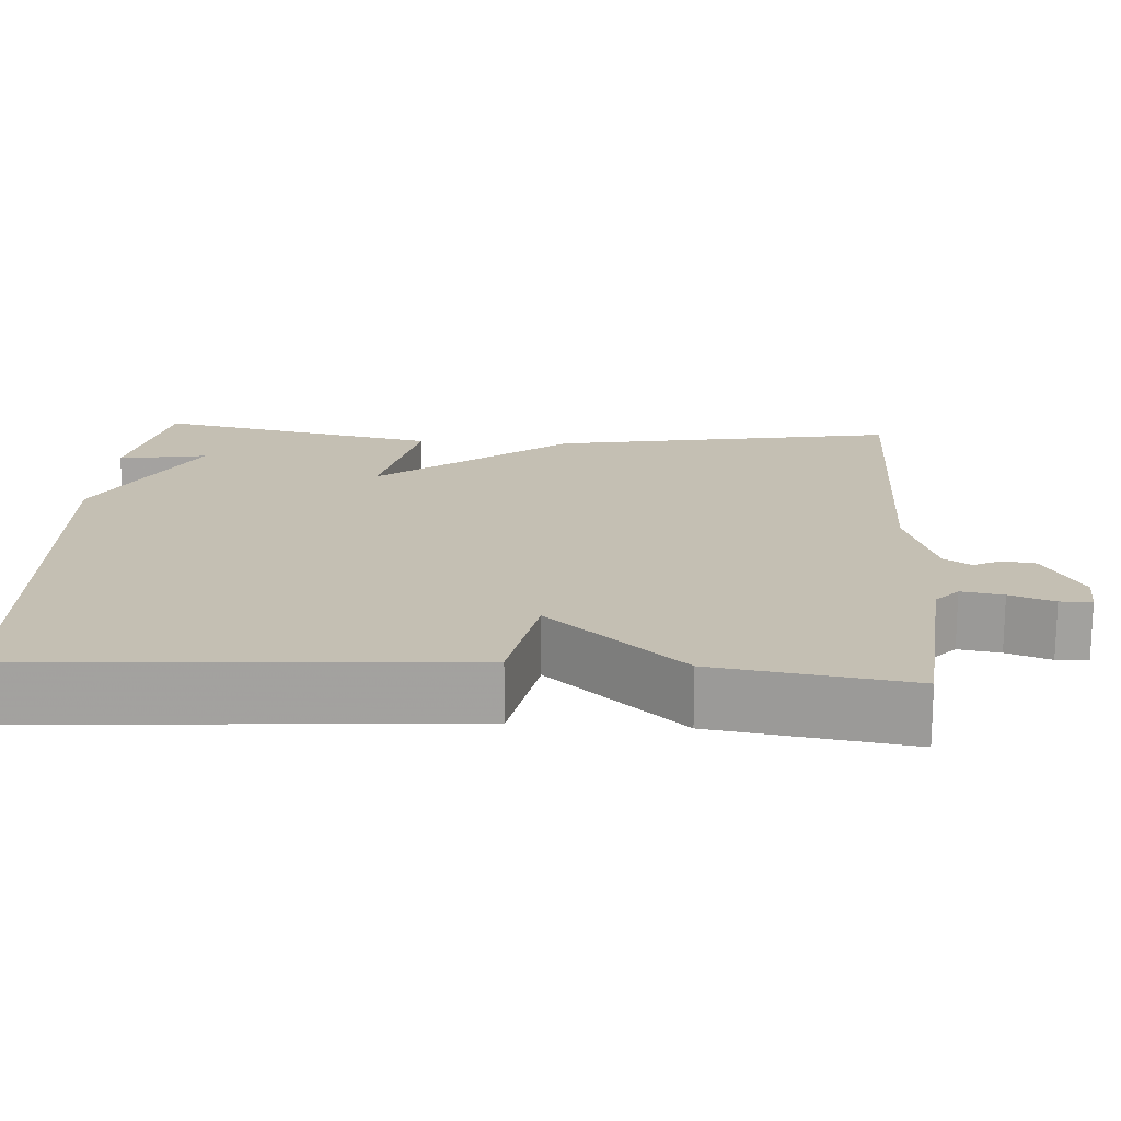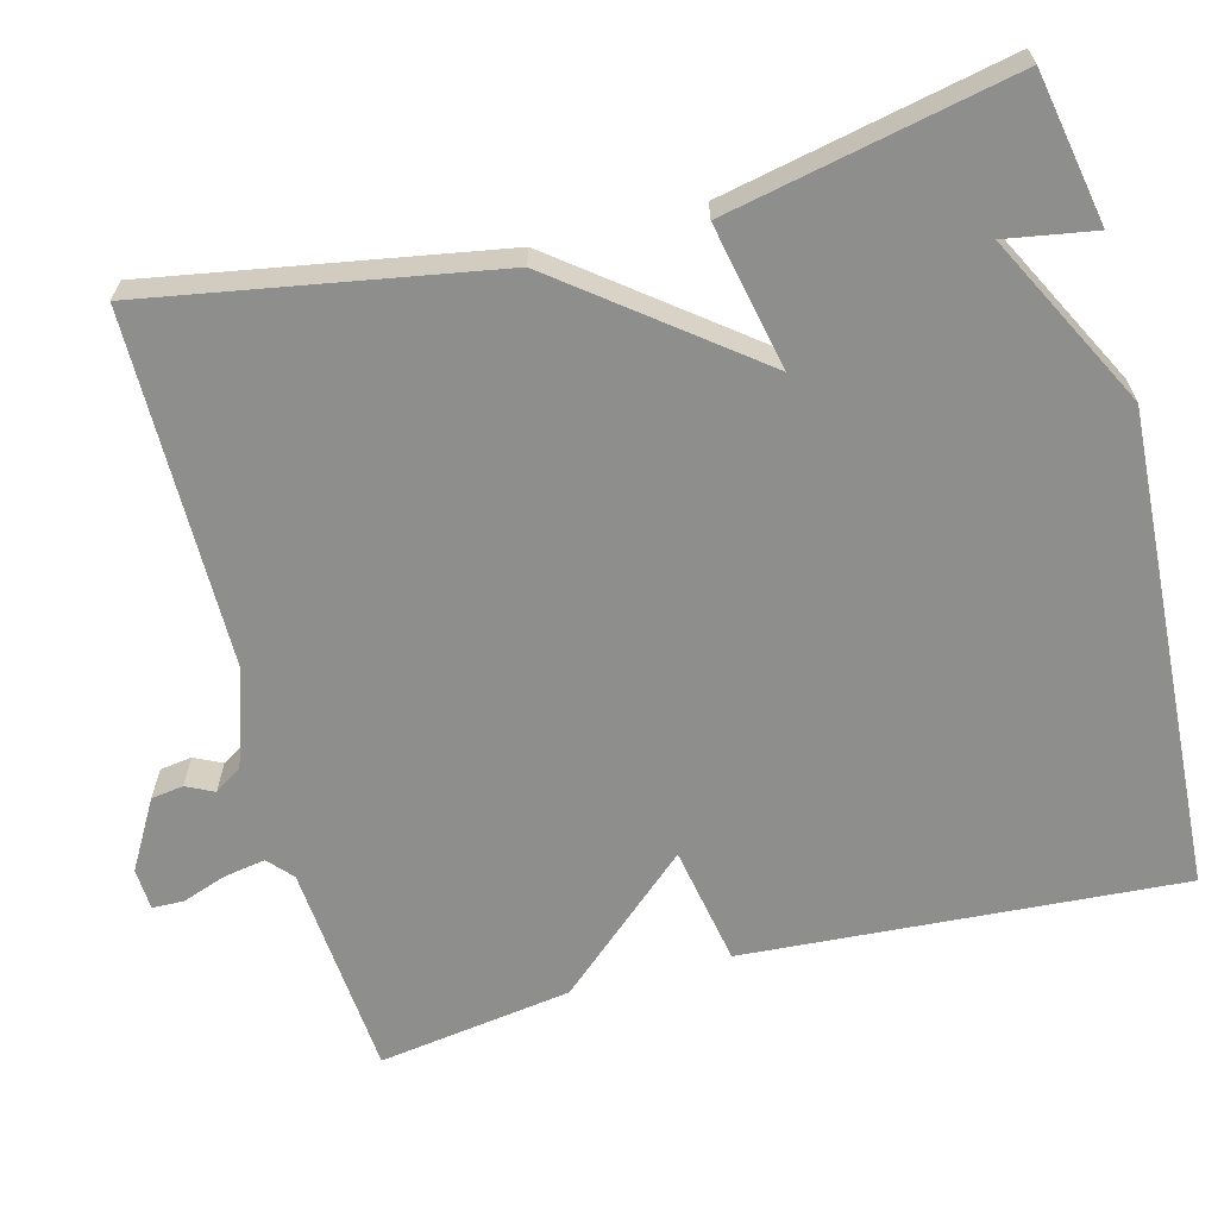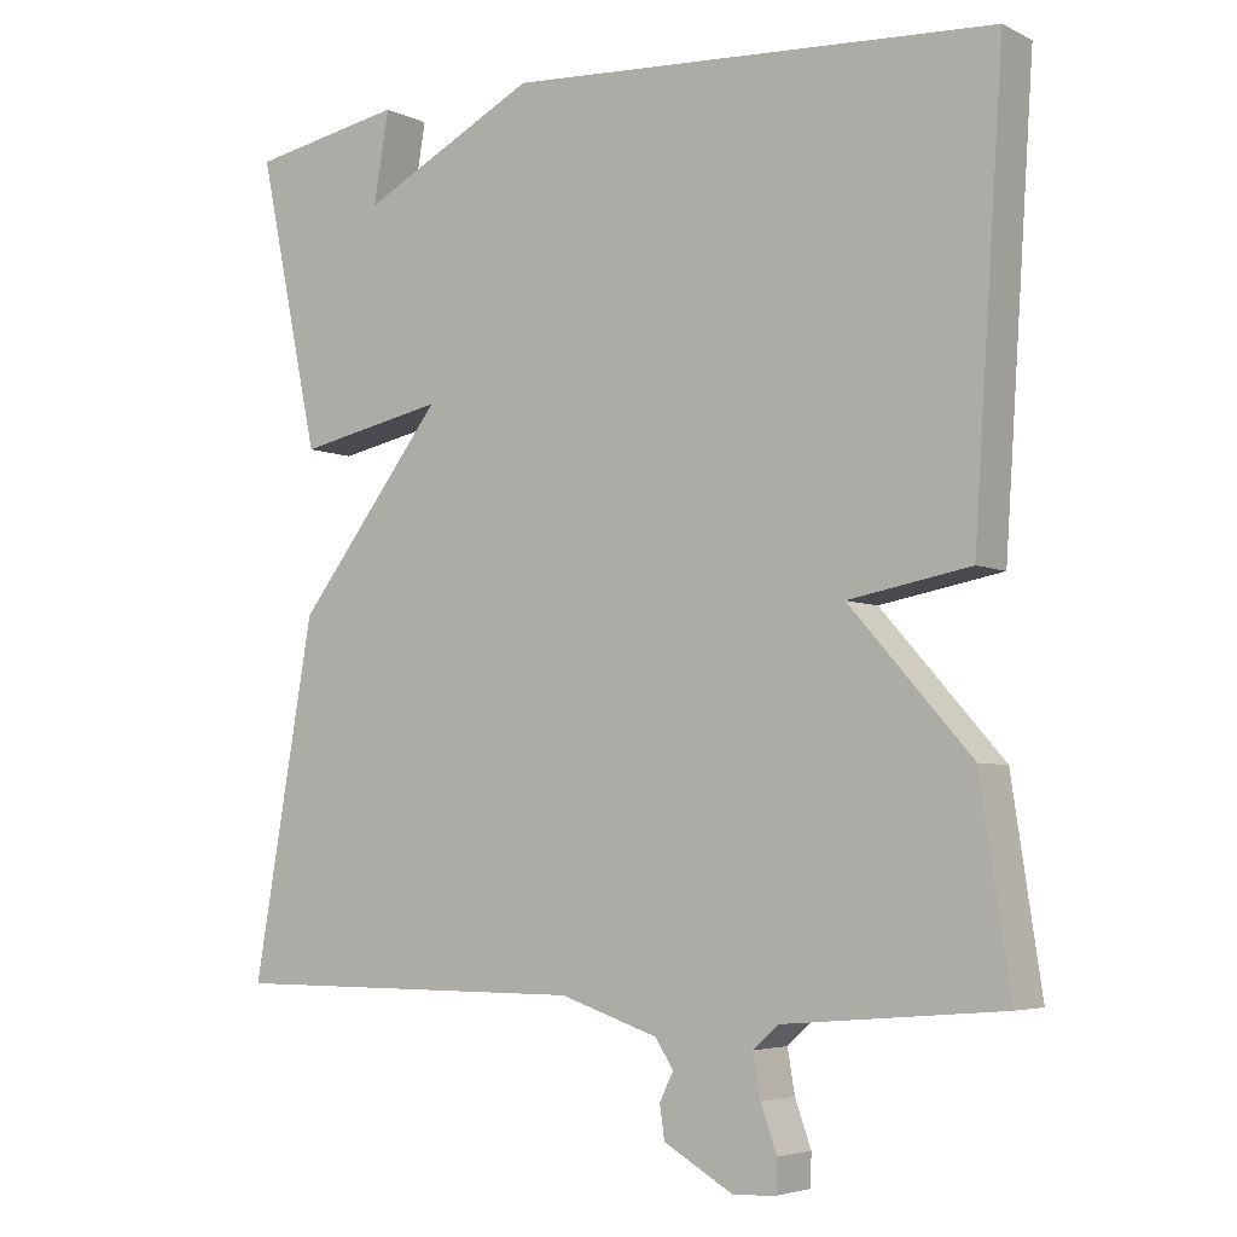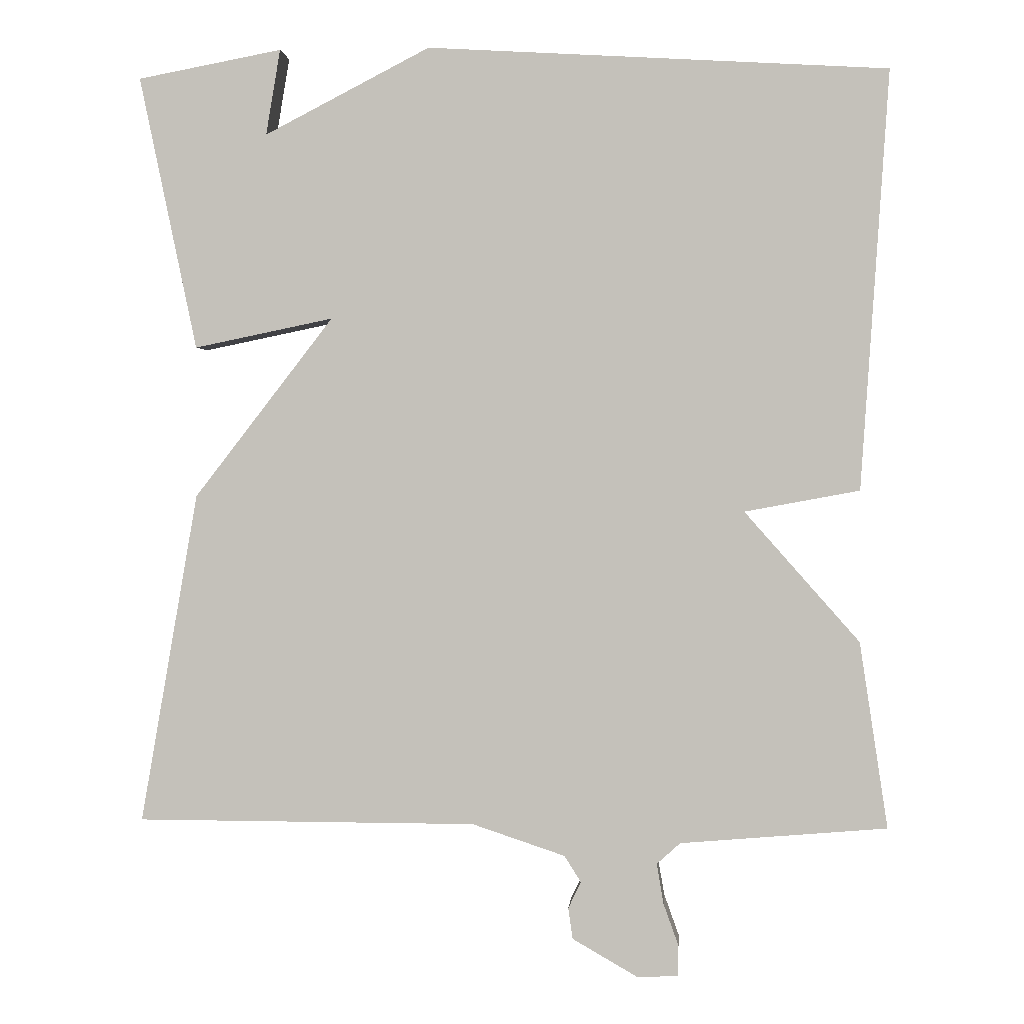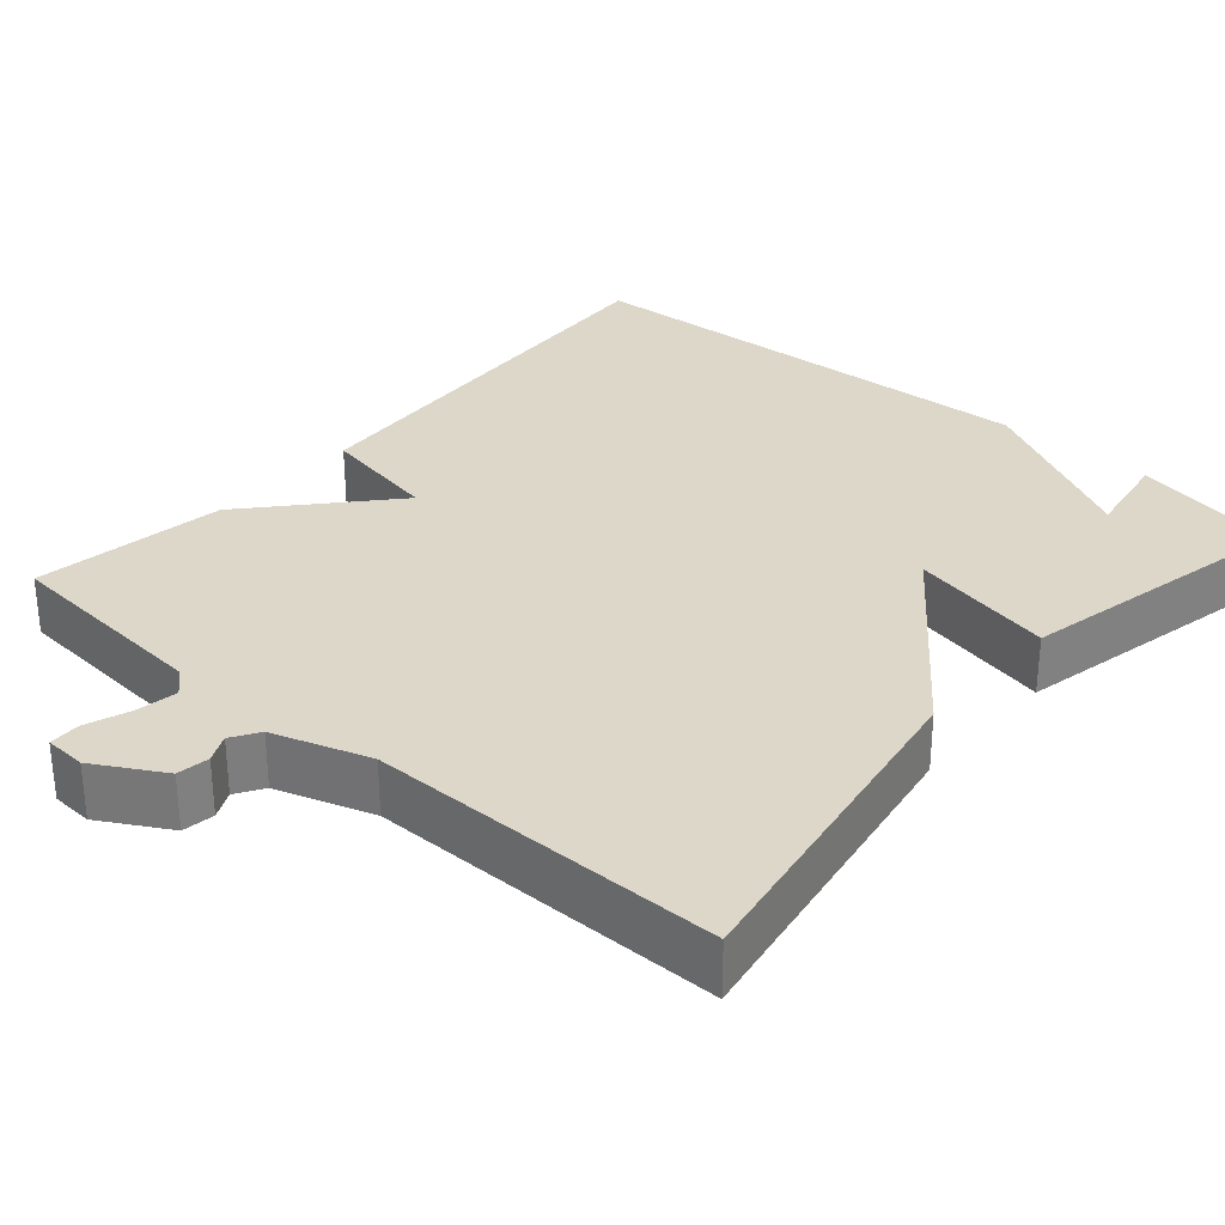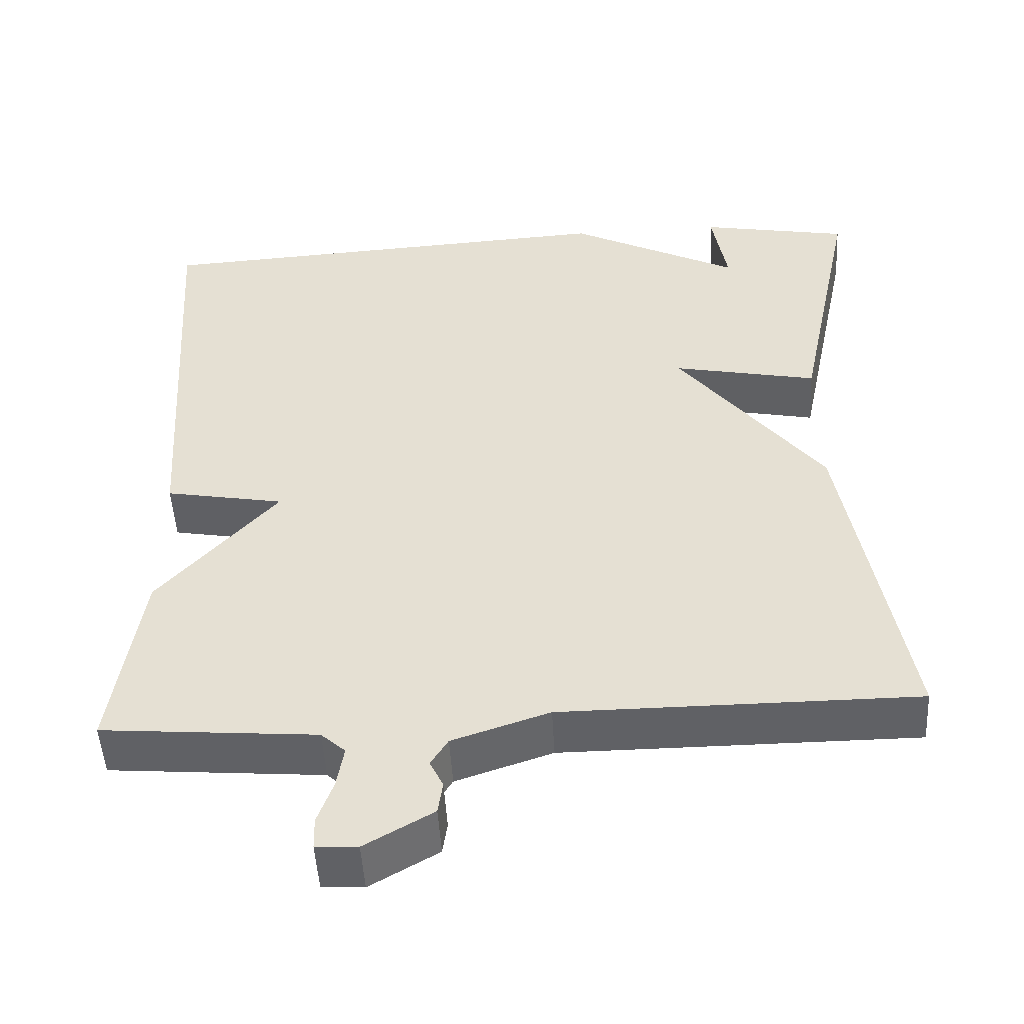
<metadata>
{"format":"obj","ext":"obj","renderer":"f3d","projection":"perspective","resolution":1024,"background":"white","views":[{"elev":17.7,"azim":93.7,"up":"+Y"},{"elev":-64.8,"azim":-75.3,"up":"+Y"},{"elev":-4.8,"azim":34.6,"up":"+Z"},{"elev":1.0,"azim":4.5,"up":"+Z"},{"elev":30.9,"azim":-138.8,"up":"+Y"},{"elev":-49.9,"azim":-176.7,"up":"+Z"}]}
</metadata>
<code>
v -0.5 0.07 -0.5
v -0.424 0.07 -0.062
v -0.24 0.07 0.176
v -0.424 0.07 0.138
v -0.5 0.07 0.5
v -0.309 0.07 0.536
v -0.328 0.07 0.423
v -0.109 0.07 0.536
v 0.5 0.07 0.5
v 0.463 0.07 -0.054
v 0.311 0.07 -0.082
v 0.463 0.07 -0.254
v 0.5 0.07 -0.5
v 0.227 0.07 -0.523
v 0.196 0.07 -0.551
v 0.205 0.07 -0.604
v 0.225 0.07 -0.66
v 0.224 0.07 -0.7
v 0.171 0.07 -0.703
v 0.084 0.07 -0.653
v 0.078 0.07 -0.612
v 0.095 0.07 -0.577
v 0.073 0.07 -0.542
v -0.05 0.07 -0.501
v -0.5 0 -0.5
v -0.424 0 -0.062
v -0.24 0 0.176
v -0.424 0 0.138
v -0.5 0 0.5
v -0.309 0 0.536
v -0.328 0 0.423
v -0.109 0 0.536
v 0.5 0 0.5
v 0.463 0 -0.054
v 0.311 0 -0.082
v 0.463 0 -0.254
v 0.5 0 -0.5
v 0.227 0 -0.523
v 0.196 0 -0.551
v 0.205 0 -0.604
v 0.225 0 -0.66
v 0.224 0 -0.7
v 0.171 0 -0.703
v 0.084 0 -0.653
v 0.078 0 -0.612
v 0.095 0 -0.577
v 0.073 0 -0.542
v -0.05 0 -0.501
f 20 21 22
f 19 20 22
f 18 19 22
f 17 18 22
f 16 17 22
f 15 16 22 23
f 14 15 23 24
f 13 14 24
f 12 13 24
f 11 12 24
f 9 10 11
f 8 9 11
f 7 8 11
f 4 5 6 7
f 3 4 7
f 3 7 11
f 3 11 24
f 2 3 24
f 1 2 24
f 46 45 44
f 46 44 43
f 46 43 42
f 46 42 41
f 46 41 40
f 47 46 40 39
f 48 47 39 38
f 48 38 37
f 48 37 36
f 48 36 35
f 35 34 33
f 35 33 32
f 35 32 31
f 31 30 29 28
f 31 28 27
f 35 31 27
f 48 35 27
f 48 27 26
f 48 26 25
f 1 25 26 2
f 2 26 27 3
f 3 27 28 4
f 4 28 29 5
f 5 29 30 6
f 6 30 31 7
f 7 31 32 8
f 8 32 33 9
f 9 33 34 10
f 10 34 35 11
f 11 35 36 12
f 12 36 37 13
f 13 37 38 14
f 14 38 39 15
f 15 39 40 16
f 16 40 41 17
f 17 41 42 18
f 18 42 43 19
f 19 43 44 20
f 20 44 45 21
f 21 45 46 22
f 22 46 47 23
f 23 47 48 24
f 24 48 25 1

</code>
